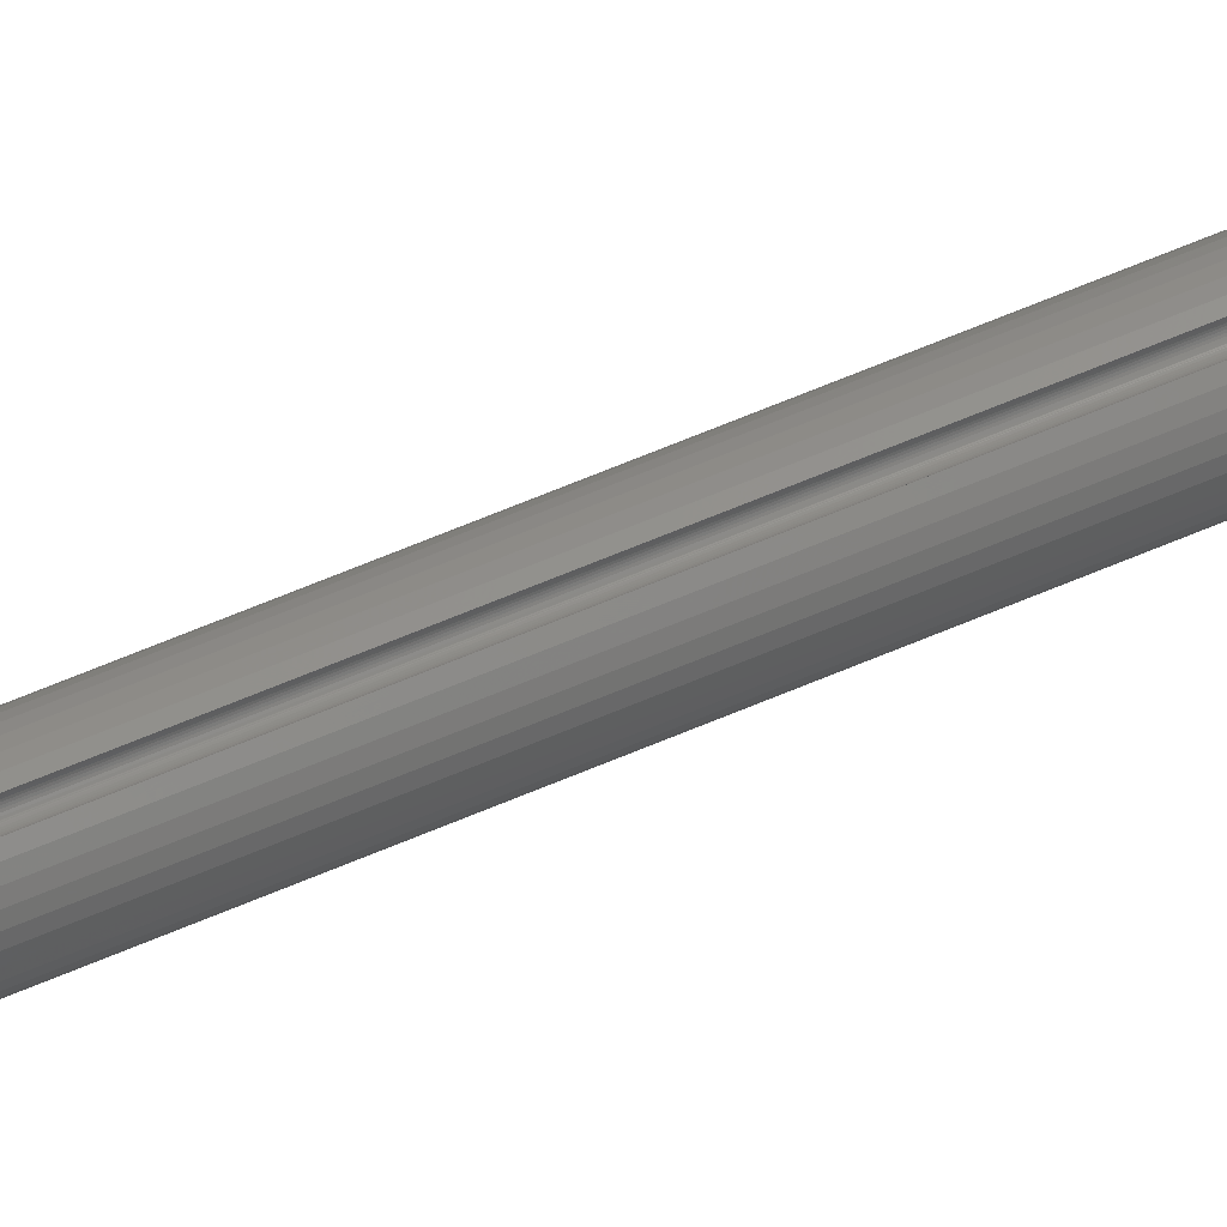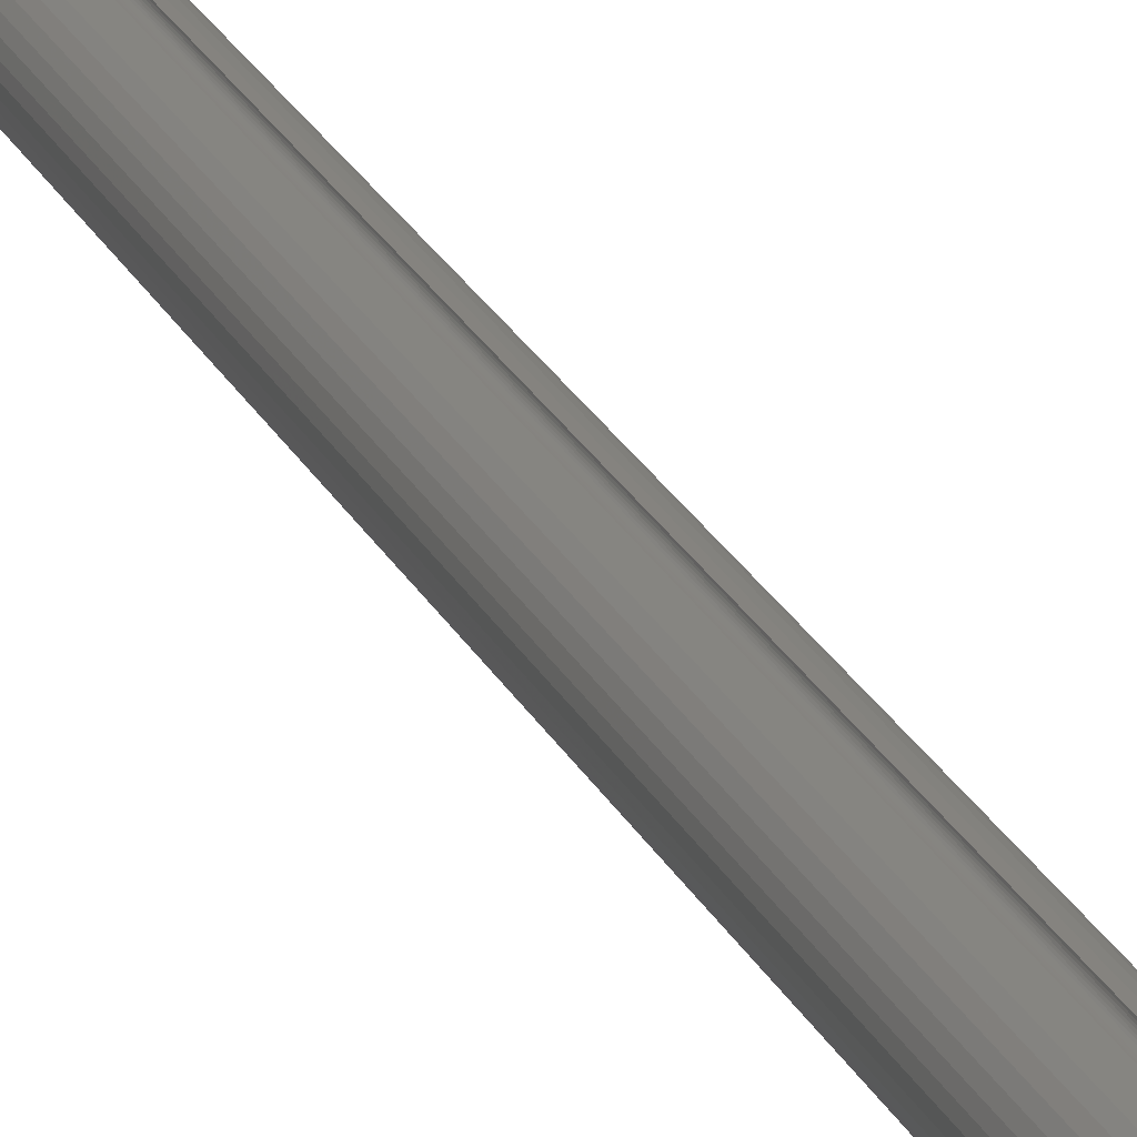
<metadata>
{"format":"stl","ext":"stl","renderer":"f3d","projection":"perspective","resolution":1024,"background":"white","views":[{"elev":74.3,"azim":68.0,"up":"+Z"},{"elev":20.2,"azim":-18.0,"up":"+Z"}]}
</metadata>
<code>
# stl→obj: 435 verts, 819 faces
v 6.495 5.125 14.5
v 6.453 5.116 14.5
v 6.335 350 14.49
v 6.403 5.079 14.5
v 6.382 4.958 14.49
v 6.5 0 14.5
v 6.335 0 14.49
v 6.403 4.921 14.5
v 6.434 4.894 14.5
v 6.474 4.878 14.5
v 6.5 4.875 14.5
v 6.665 0 14.49
v 6.537 4.88 14.5
v 6.574 4.9 14.5
v 6.614 4.949 14.49
v 6.5 350 14.5
v 6.621 5.031 14.49
v 6.604 5.07 14.49
v 6.625 4.989 14.49
v 6.574 5.1 14.5
v 6.537 5.12 14.5
v 6.665 350 14.49
v 6.826 350 14.45
v 6.826 0 14.45
v 6.978 350 14.38
v 6.978 0 14.38
v 7.116 350 14.29
v 7.116 0 14.29
v 7.238 350 14.17
v 7.238 0 14.17
v 7.339 350 14.04
v 7.339 0 14.04
v 7.418 350 13.9
v 7.418 0 13.9
v 7.471 350 13.74
v 7.471 0 13.74
v 7.497 350 13.58
v 7.497 0 13.58
v 6.375 5 14.49
v 6.382 5.042 14.49
v 6.174 0 14.45
v 6.174 350 14.45
v 6.022 0 14.38
v 6.022 350 14.38
v 5.884 0 14.29
v 5.884 350 14.29
v 5.762 0 14.17
v 5.762 350 14.17
v 5.661 0 14.04
v 5.661 350 14.04
v 5.582 0 13.9
v 5.582 350 13.9
v 5.529 0 13.74
v 5.529 350 13.74
v 5.503 0 13.58
v 5.503 350 13.58
v 6.403 4.921 25.5
v 6.377 4.979 25.51
v 6.335 0 25.51
v 6.474 4.878 25.5
v 6.434 4.894 25.5
v 6.5 350 25.5
v 6.403 5.079 25.5
v 6.434 5.106 25.5
v 6.474 5.122 25.5
v 6.5 5.125 25.5
v 6.665 350 25.51
v 6.537 5.12 25.5
v 6.574 5.1 25.5
v 6.604 5.07 25.51
v 6.665 0 25.51
v 6.604 4.93 25.51
v 6.5 0 25.5
v 6.537 4.88 25.5
v 6.5 4.875 25.5
v 6.574 4.9 25.5
v 5.503 350 26.42
v 5.503 0 26.42
v 5.529 0 26.26
v 5.529 350 26.26
v 5.582 0 26.1
v 5.582 350 26.1
v 5.661 0 25.96
v 5.661 350 25.96
v 5.762 0 25.83
v 5.762 350 25.83
v 5.884 0 25.71
v 5.884 350 25.71
v 6.022 0 25.62
v 6.022 350 25.62
v 6.174 0 25.55
v 6.174 350 25.55
v 6.335 350 25.51
v 6.382 5.042 25.51
v 6.625 4.989 25.51
v 6.621 5.031 25.51
v 6.826 0 25.55
v 6.826 350 25.55
v 6.978 0 25.62
v 6.978 350 25.62
v 7.116 0 25.71
v 7.116 350 25.71
v 7.238 0 25.83
v 7.238 350 25.83
v 7.339 0 25.96
v 7.339 350 25.96
v 7.418 0 26.1
v 7.418 350 26.1
v 7.471 0 26.26
v 7.471 350 26.26
v 7.497 0 26.42
v 7.497 350 26.42
v 6.495 5.125 23.5
v 6.453 5.116 23.5
v 5.908 350 23.45
v 6.417 5.094 23.5
v 6.391 5.061 23.5
v 6.5 0 23.5
v 5.908 0 23.45
v 6.403 4.921 23.5
v 6.382 4.958 23.5
v 6.434 4.894 23.5
v 6.474 4.878 23.5
v 6.5 4.875 23.5
v 7.092 0 23.45
v 6.537 4.88 23.5
v 6.574 4.9 23.5
v 6.614 4.949 23.5
v 6.5 350 23.5
v 6.621 5.031 23.5
v 6.604 5.07 23.5
v 6.625 4.989 23.5
v 6.574 5.1 23.5
v 6.537 5.12 23.5
v 7.092 350 23.45
v 7.666 350 23.3
v 7.666 0 23.3
v 8.207 350 23.06
v 8.207 0 23.06
v 8.699 350 22.72
v 8.699 0 22.72
v 9.127 350 22.31
v 9.127 0 22.31
v 9.48 350 21.84
v 9.48 0 21.84
v 9.748 350 21.3
v 9.748 0 21.3
v 9.921 350 20.74
v 9.921 0 20.74
v 9.997 350 20.15
v 9.997 0 20.15
v 9.972 350 19.56
v 9.972 0 19.56
v 9.847 350 18.98
v 9.847 0 18.98
v 9.625 350 18.42
v 9.625 0 18.42
v 9.314 350 17.92
v 9.314 0 17.92
v 8.922 350 17.47
v 8.922 0 17.47
v 8.46 350 17.1
v 8.46 0 17.1
v 7.942 350 16.81
v 7.942 0 16.81
v 7.382 350 16.61
v 7.382 0 16.61
v 6.797 350 16.51
v 6.797 0 16.51
v 6.621 4.969 16.5
v 6.604 4.93 16.5
v 6.625 5.011 16.5
v 6.604 5.07 16.5
v 6.203 0 16.51
v 6.574 4.9 16.5
v 6.537 4.88 16.5
v 6.495 4.875 16.5
v 6.453 4.884 16.5
v 6.417 4.906 16.5
v 6.391 4.939 16.5
v 6.391 5.061 16.5
v 6.417 5.094 16.5
v 6.453 5.116 16.5
v 6.495 5.125 16.5
v 6.537 5.12 16.5
v 6.574 5.1 16.5
v 6.203 350 16.51
v 6.377 4.979 16.5
v 6.377 5.021 16.5
v 5.618 350 16.61
v 5.618 0 16.61
v 5.058 350 16.81
v 5.058 0 16.81
v 4.54 350 17.1
v 4.54 0 17.1
v 4.078 350 17.47
v 4.078 0 17.47
v 3.686 350 17.92
v 3.686 0 17.92
v 3.375 350 18.42
v 3.375 0 18.42
v 3.153 350 18.98
v 3.153 0 18.98
v 3.028 350 19.56
v 3.028 0 19.56
v 3.003 350 20.15
v 3.003 0 20.15
v 3.079 350 20.74
v 3.079 0 20.74
v 3.252 350 21.3
v 3.252 0 21.3
v 3.52 350 21.84
v 3.52 0 21.84
v 3.873 350 22.31
v 3.873 0 22.31
v 4.301 350 22.72
v 4.301 0 22.72
v 4.793 350 23.06
v 4.793 0 23.06
v 5.334 350 23.3
v 5.334 0 23.3
v 6.377 5.021 23.5
v 4.451 0 13.83
v 4.451 350 13.83
v 3.456 0 14.26
v 3.456 350 14.26
v 2.545 0 14.84
v 2.545 350 14.84
v 1.744 0 15.57
v 1.744 350 15.57
v 1.075 0 16.42
v 1.075 350 16.42
v 0.5562 0 17.37
v 0.5562 350 17.37
v 0.2021 0 18.39
v 0.2021 350 18.39
v 0.02256 0 19.46
v 0.02256 350 19.46
v 0.02256 0 20.54
v 0.02256 350 20.54
v 0.2021 0 21.61
v 0.2021 350 21.61
v 0.5562 0 22.63
v 0.5562 350 22.63
v 1.075 0 23.58
v 1.075 350 23.58
v 1.744 0 24.43
v 1.744 350 24.43
v 2.545 0 25.16
v 2.545 350 25.16
v 3.456 0 25.74
v 3.456 350 25.74
v 4.451 0 26.17
v 4.451 350 26.17
v 8.549 0 26.17
v 8.549 350 26.17
v 9.544 0 25.74
v 9.544 350 25.74
v 10.45 0 25.16
v 10.45 350 25.16
v 11.26 0 24.43
v 11.26 350 24.43
v 11.92 0 23.58
v 11.92 350 23.58
v 12.44 0 22.63
v 12.44 350 22.63
v 12.8 0 21.61
v 12.8 350 21.61
v 12.98 0 20.54
v 12.98 350 20.54
v 12.98 0 19.46
v 12.98 350 19.46
v 12.8 0 18.39
v 12.8 350 18.39
v 12.44 0 17.37
v 12.44 350 17.37
v 11.92 0 16.42
v 11.92 350 16.42
v 11.26 0 15.57
v 11.26 350 15.57
v 10.45 0 14.84
v 10.45 350 14.84
v 9.544 0 14.26
v 9.544 350 14.26
v 8.549 0 13.83
v 8.549 350 13.83
v 6.625 5.011 35
v 6.614 5.051 35
v 6.59 5.086 35
v 6.556 5.112 35
v 6.516 5.124 35
v 6.516 4.876 35
v 6.556 4.888 35
v 6.59 4.914 35
v 6.614 4.949 35
v 6.474 5.122 35
v 6.434 5.106 35
v 6.403 5.079 35
v 6.382 5.042 35
v 6.375 5 35
v 6.382 4.958 35
v 6.403 4.921 35
v 6.434 4.894 35
v 6.474 4.878 35
v 6.625 4.989 5
v 6.614 4.949 5
v 6.59 4.914 5
v 6.556 4.888 5
v 6.516 4.876 5
v 6.516 5.124 5
v 6.556 5.112 5
v 6.59 5.086 5
v 6.614 5.051 5
v 6.474 4.878 5
v 6.434 4.894 5
v 6.403 4.921 5
v 6.382 4.958 5
v 6.375 5 5
v 6.382 5.042 5
v 6.403 5.079 5
v 6.434 5.106 5
v 6.474 5.122 5
v 8.088 5.561 40
v 8.16 5.285 40
v 6.746 5.042 35
v 6.736 5.083 35
v 7.97 5.821 40
v 6.718 5.122 35
v 7.81 6.058 40
v 6.695 5.157 35
v 7.612 6.264 40
v 6.665 5.188 35
v 7.383 6.434 40
v 6.631 5.213 35
v 7.128 6.562 40
v 6.593 5.232 35
v 6.855 6.646 40
v 6.553 5.244 35
v 6.571 6.682 40
v 6.511 5.25 35
v 6.286 6.67 40
v 6.468 5.248 35
v 6.007 6.61 40
v 6.427 5.239 35
v 5.742 6.503 40
v 6.387 5.223 35
v 5.499 6.354 40
v 6.351 5.201 35
v 5.284 6.165 40
v 6.32 5.173 35
v 5.105 5.943 40
v 6.293 5.14 35
v 4.966 5.694 40
v 6.272 5.103 35
v 4.871 5.424 40
v 6.258 5.063 35
v 4.822 5.143 40
v 6.251 5.021 35
v 4.822 4.857 40
v 6.251 4.979 35
v 4.871 4.576 40
v 6.258 4.937 35
v 4.966 4.306 40
v 6.272 4.897 35
v 5.105 4.057 40
v 6.293 4.86 35
v 5.284 3.835 40
v 6.32 4.827 35
v 5.499 3.646 40
v 6.351 4.799 35
v 5.742 3.497 40
v 6.387 4.777 35
v 6.007 3.39 40
v 6.427 4.761 35
v 6.286 3.33 40
v 6.468 4.752 35
v 6.571 3.318 40
v 6.511 4.75 35
v 6.855 3.354 40
v 6.553 4.756 35
v 7.128 3.438 40
v 6.593 4.768 35
v 7.383 3.566 40
v 6.631 4.787 35
v 7.612 3.736 40
v 6.665 4.812 35
v 7.81 3.942 40
v 6.695 4.843 35
v 7.97 4.179 40
v 6.718 4.878 35
v 8.088 4.439 40
v 6.736 4.917 35
v 8.16 4.715 40
v 6.746 4.958 35
v 8.184 5 40
v 6.75 5 35
v 6.873 5.928 5
v 6.711 5.978 5
v 6.542 5.999 5
v 6.373 5.992 5
v 7.024 5.852 5
v 7.161 5.751 5
v 7.278 5.628 5
v 7.373 5.488 5
v 7.443 5.333 5
v 7.486 5.169 5
v 7.5 5 5
v 7.486 4.831 5
v 7.443 4.667 5
v 7.373 4.512 5
v 7.278 4.372 5
v 7.161 4.249 5
v 7.024 4.148 5
v 6.873 4.072 5
v 6.711 4.022 5
v 6.542 4.001 5
v 6.373 4.008 5
v 6.207 4.044 5
v 6.05 4.107 5
v 5.905 4.196 5
v 5.778 4.308 5
v 5.671 4.44 5
v 6.207 5.956 5
v 6.05 5.893 5
v 5.905 5.804 5
v 5.778 5.692 5
v 5.671 5.56 5
v 5.589 5.412 5
v 5.532 5.252 5
v 5.504 5.085 5
v 5.589 4.588 5
v 5.532 4.748 5
v 5.504 4.915 5
v 5.5 5 5
v 6.5 5 0
f 1 2 3
f 2 4 3
f 5 6 7
f 6 5 8
f 6 8 9
f 6 9 10
f 6 10 11
f 12 6 11
f 12 11 13
f 12 13 14
f 12 14 15
f 16 17 18
f 17 16 19
f 19 16 12
f 12 15 19
f 16 1 3
f 18 20 16
f 20 21 16
f 21 1 16
f 12 16 22
f 23 12 22
f 24 12 23
f 25 24 23
f 26 24 25
f 27 26 25
f 28 26 27
f 29 28 27
f 30 28 29
f 31 30 29
f 31 32 30
f 33 32 31
f 33 34 32
f 35 34 33
f 35 36 34
f 37 36 35
f 37 38 36
f 3 39 7
f 39 3 40
f 40 3 4
f 5 7 39
f 7 41 3
f 3 41 42
f 41 43 42
f 42 43 44
f 43 45 44
f 44 45 46
f 45 47 46
f 46 47 48
f 48 47 49
f 48 49 50
f 50 49 51
f 50 51 52
f 52 51 53
f 52 53 54
f 54 53 55
f 54 55 56
f 57 58 59
f 60 61 59
f 61 57 59
f 62 63 64
f 62 64 65
f 62 65 66
f 67 62 66
f 67 66 68
f 67 68 69
f 67 69 70
f 71 72 73
f 74 75 73
f 75 59 73
f 75 60 59
f 72 76 73
f 76 74 73
f 77 78 79
f 77 79 80
f 80 79 81
f 80 81 82
f 82 81 83
f 82 83 84
f 84 83 85
f 84 85 86
f 87 86 85
f 88 86 87
f 89 88 87
f 90 88 89
f 91 90 89
f 92 90 91
f 59 92 91
f 93 92 59
f 58 93 59
f 93 58 94
f 93 94 63
f 62 93 63
f 71 95 72
f 96 67 70
f 67 96 95
f 67 95 71
f 97 67 71
f 98 67 97
f 99 98 97
f 100 98 99
f 101 100 99
f 102 100 101
f 103 102 101
f 104 102 103
f 104 103 105
f 104 105 106
f 106 105 107
f 106 107 108
f 108 107 109
f 108 109 110
f 110 109 111
f 110 111 112
f 113 114 115
f 114 116 115
f 116 117 115
f 118 119 120
f 120 119 121
f 118 120 122
f 118 122 123
f 118 123 124
f 125 118 124
f 125 124 126
f 125 126 127
f 125 127 128
f 129 130 131
f 130 129 125
f 130 125 132
f 125 128 132
f 129 113 115
f 131 133 129
f 133 134 129
f 134 113 129
f 125 129 135
f 136 125 135
f 137 125 136
f 138 137 136
f 139 137 138
f 140 139 138
f 141 139 140
f 142 141 140
f 143 141 142
f 144 143 142
f 144 145 143
f 146 145 144
f 146 147 145
f 148 147 146
f 148 149 147
f 150 149 148
f 150 151 149
f 152 151 150
f 152 153 151
f 154 153 152
f 154 155 153
f 156 155 154
f 156 157 155
f 158 157 156
f 158 159 157
f 160 159 158
f 160 161 159
f 160 162 161
f 161 162 163
f 162 164 163
f 163 164 165
f 164 166 165
f 165 166 167
f 166 168 167
f 167 168 169
f 169 170 171
f 170 169 172
f 172 168 173
f 168 172 169
f 169 171 174
f 171 175 174
f 175 176 174
f 176 177 174
f 177 178 174
f 178 179 174
f 179 180 174
f 168 181 182
f 168 182 183
f 168 183 184
f 168 184 185
f 168 185 186
f 168 186 173
f 168 187 181
f 174 188 187
f 188 174 180
f 187 189 181
f 189 187 188
f 187 190 174
f 174 190 191
f 190 192 191
f 191 192 193
f 192 194 193
f 193 194 195
f 194 196 195
f 195 196 197
f 198 197 196
f 198 199 197
f 200 199 198
f 200 201 199
f 202 201 200
f 202 203 201
f 204 203 202
f 204 205 203
f 206 205 204
f 206 207 205
f 208 207 206
f 208 209 207
f 210 209 208
f 210 211 209
f 212 211 210
f 212 213 211
f 214 213 212
f 214 215 213
f 216 215 214
f 217 215 216
f 218 217 216
f 219 217 218
f 220 219 218
f 221 219 220
f 115 221 220
f 119 221 115
f 115 222 119
f 222 115 117
f 121 119 222
f 55 223 56
f 56 223 224
f 223 225 224
f 224 225 226
f 225 227 226
f 226 227 228
f 227 229 228
f 228 229 230
f 230 229 231
f 230 231 232
f 232 231 233
f 232 233 234
f 234 233 235
f 234 235 236
f 236 235 237
f 236 237 238
f 238 237 239
f 238 239 240
f 240 239 241
f 240 241 242
f 242 241 243
f 242 243 244
f 244 243 245
f 244 245 246
f 246 245 247
f 246 247 248
f 249 248 247
f 250 248 249
f 251 250 249
f 252 250 251
f 253 252 251
f 254 252 253
f 78 254 253
f 77 254 78
f 255 112 111
f 256 112 255
f 257 256 255
f 258 256 257
f 259 258 257
f 260 258 259
f 261 260 259
f 262 260 261
f 262 261 263
f 262 263 264
f 264 263 265
f 264 265 266
f 266 265 267
f 266 267 268
f 268 267 269
f 268 269 270
f 270 269 271
f 270 271 272
f 272 271 273
f 272 273 274
f 274 273 275
f 274 275 276
f 276 275 277
f 276 277 278
f 278 277 279
f 278 279 280
f 279 281 280
f 280 281 282
f 281 283 282
f 282 283 284
f 283 285 284
f 284 285 286
f 285 38 286
f 286 38 37
f 80 82 115
f 82 84 115
f 84 86 115
f 86 88 115
f 88 90 115
f 108 135 106
f 48 50 224
f 90 92 115
f 92 93 115
f 93 129 115
f 93 62 129
f 62 135 129
f 166 27 168
f 168 27 25
f 168 25 23
f 286 37 35
f 110 135 108
f 135 112 136
f 112 135 110
f 112 256 136
f 256 138 136
f 256 258 138
f 258 140 138
f 258 260 140
f 260 142 140
f 260 262 142
f 262 144 142
f 262 264 144
f 264 146 144
f 264 266 146
f 266 148 146
f 266 268 148
f 268 150 148
f 268 270 150
f 270 152 150
f 270 272 152
f 152 272 154
f 272 274 154
f 154 274 156
f 156 274 276
f 156 276 158
f 158 276 278
f 158 278 160
f 160 278 280
f 160 280 162
f 162 280 282
f 162 282 164
f 164 282 284
f 164 284 166
f 166 284 286
f 67 135 62
f 98 135 67
f 100 135 98
f 190 44 46
f 190 187 44
f 187 42 44
f 50 52 224
f 52 54 224
f 224 54 56
f 102 135 100
f 104 135 102
f 106 135 104
f 190 46 48
f 190 48 224
f 192 190 224
f 192 224 226
f 194 192 226
f 194 226 228
f 196 194 228
f 196 228 230
f 198 196 230
f 198 230 232
f 200 198 232
f 200 232 234
f 202 200 234
f 202 234 236
f 204 202 236
f 204 236 238
f 206 204 238
f 240 206 238
f 208 206 240
f 242 208 240
f 242 210 208
f 244 210 242
f 244 212 210
f 246 212 244
f 246 214 212
f 248 214 246
f 248 216 214
f 250 216 248
f 250 218 216
f 252 218 250
f 252 220 218
f 254 220 252
f 254 115 220
f 254 80 115
f 80 254 77
f 33 286 35
f 31 286 33
f 166 286 31
f 166 31 29
f 166 29 27
f 168 23 22
f 168 22 16
f 168 16 187
f 187 16 3
f 187 3 42
f 30 32 285
f 167 26 28
f 167 169 26
f 169 24 26
f 169 12 24
f 32 34 285
f 34 36 285
f 285 36 38
f 51 223 53
f 223 55 53
f 174 45 43
f 191 45 174
f 191 47 45
f 191 49 47
f 174 43 41
f 174 41 7
f 174 7 169
f 169 7 6
f 169 6 12
f 49 223 51
f 191 223 49
f 191 225 223
f 193 225 191
f 193 227 225
f 195 227 193
f 195 229 227
f 197 229 195
f 197 231 229
f 199 231 197
f 199 233 231
f 201 233 199
f 201 235 233
f 203 235 201
f 237 235 203
f 205 237 203
f 239 237 205
f 239 205 207
f 241 239 207
f 241 207 209
f 243 241 209
f 243 209 211
f 245 243 211
f 245 211 213
f 247 245 213
f 247 213 215
f 249 247 215
f 249 215 217
f 251 249 217
f 251 217 219
f 253 251 219
f 253 219 221
f 78 253 221
f 119 78 221
f 78 119 79
f 81 119 83
f 79 119 81
f 97 71 125
f 167 28 30
f 167 30 285
f 165 167 285
f 165 285 283
f 163 165 283
f 163 283 281
f 161 163 281
f 161 281 279
f 159 161 279
f 159 279 277
f 157 159 277
f 157 277 275
f 155 157 275
f 155 275 273
f 153 155 273
f 153 273 271
f 151 153 271
f 269 151 271
f 149 151 269
f 267 149 269
f 267 147 149
f 265 147 267
f 265 145 147
f 263 145 265
f 263 143 145
f 261 143 263
f 261 141 143
f 259 141 261
f 259 139 141
f 257 139 259
f 257 137 139
f 255 137 257
f 255 125 137
f 255 109 125
f 109 255 111
f 109 107 125
f 107 105 125
f 105 103 125
f 89 119 91
f 71 118 125
f 71 73 118
f 73 119 118
f 59 119 73
f 91 119 59
f 87 119 89
f 85 119 87
f 83 119 85
f 103 101 125
f 101 99 125
f 99 97 125
f 123 122 177
f 122 178 177
f 122 120 178
f 120 179 178
f 180 179 120
f 121 180 120
f 188 180 121
f 222 188 121
f 189 188 222
f 117 189 222
f 181 189 117
f 116 181 117
f 182 181 116
f 114 182 116
f 114 183 182
f 113 183 114
f 113 184 183
f 113 134 184
f 134 185 184
f 134 133 185
f 133 186 185
f 133 131 186
f 186 131 173
f 131 130 173
f 173 130 172
f 130 132 172
f 172 132 128
f 172 128 170
f 170 128 171
f 128 127 171
f 171 127 175
f 126 175 127
f 126 176 175
f 124 176 126
f 124 177 176
f 124 123 177
f 70 287 96
f 70 288 287
f 289 288 70
f 69 289 70
f 289 69 68
f 289 68 290
f 290 68 66
f 290 66 291
f 96 287 95
f 292 74 293
f 293 74 76
f 72 293 76
f 293 72 294
f 295 294 72
f 95 295 72
f 287 295 95
f 292 60 75
f 292 75 74
f 291 66 65
f 291 65 296
f 296 65 64
f 296 64 297
f 297 64 63
f 297 63 298
f 63 94 298
f 298 94 299
f 94 58 299
f 299 58 300
f 300 58 301
f 58 57 301
f 301 57 302
f 302 57 61
f 302 61 303
f 303 61 60
f 303 60 304
f 304 60 292
f 305 15 306
f 15 14 306
f 306 14 307
f 13 307 14
f 13 308 307
f 13 309 308
f 11 309 13
f 19 15 305
f 21 20 310
f 20 311 310
f 311 20 18
f 18 312 311
f 312 18 17
f 312 17 313
f 313 17 19
f 313 19 305
f 1 21 310
f 11 10 309
f 10 314 309
f 10 9 314
f 9 315 314
f 9 8 315
f 8 316 315
f 5 316 8
f 317 316 5
f 39 317 5
f 318 317 39
f 40 318 39
f 319 318 40
f 4 319 40
f 320 319 4
f 2 320 4
f 2 321 320
f 1 321 2
f 1 322 321
f 1 310 322
f 323 324 325
f 323 325 326
f 327 323 326
f 327 326 328
f 329 327 328
f 329 328 330
f 331 329 330
f 331 330 332
f 331 332 333
f 333 332 334
f 333 334 335
f 335 334 336
f 335 336 337
f 337 336 338
f 337 338 339
f 339 338 340
f 339 340 341
f 341 340 342
f 341 342 343
f 343 342 344
f 343 344 345
f 345 344 346
f 345 346 347
f 347 346 348
f 347 348 349
f 349 348 350
f 349 350 351
f 351 350 352
f 351 352 353
f 353 352 354
f 353 354 355
f 355 354 356
f 355 356 357
f 357 356 358
f 357 358 359
f 358 360 359
f 360 361 359
f 360 362 361
f 362 363 361
f 362 364 363
f 364 365 363
f 364 366 365
f 366 367 365
f 366 368 367
f 367 368 369
f 369 368 370
f 369 370 371
f 371 370 372
f 371 372 373
f 373 372 374
f 373 374 375
f 375 374 376
f 375 376 377
f 377 376 378
f 377 378 379
f 379 378 380
f 379 380 381
f 381 380 382
f 381 382 383
f 383 382 384
f 383 384 385
f 385 384 386
f 386 387 385
f 388 387 386
f 388 389 387
f 390 389 388
f 390 391 389
f 392 391 390
f 392 393 391
f 394 393 392
f 395 393 394
f 395 394 396
f 324 395 396
f 324 396 325
f 331 369 371
f 331 371 373
f 335 337 367
f 337 339 367
f 339 365 367
f 339 363 365
f 395 377 393
f 393 377 379
f 331 367 369
f 331 333 367
f 333 335 367
f 393 379 381
f 393 381 383
f 393 383 391
f 391 383 385
f 387 391 385
f 391 387 389
f 395 324 377
f 324 323 377
f 323 327 377
f 331 373 375
f 331 375 377
f 329 331 377
f 327 329 377
f 361 357 359
f 357 361 355
f 339 361 363
f 339 341 361
f 341 343 361
f 343 345 361
f 345 347 361
f 347 349 361
f 349 351 361
f 351 353 361
f 353 355 361
f 397 398 310
f 398 399 310
f 399 400 310
f 310 400 322
f 322 400 321
f 397 310 311
f 401 397 311
f 402 401 311
f 402 311 312
f 403 402 312
f 404 403 312
f 404 312 313
f 405 404 313
f 406 405 313
f 406 313 305
f 407 406 305
f 407 305 408
f 408 305 409
f 409 305 410
f 410 305 306
f 410 306 411
f 411 306 412
f 412 306 307
f 412 307 413
f 413 307 414
f 414 307 308
f 414 308 415
f 415 308 309
f 415 309 416
f 416 309 417
f 309 314 417
f 314 418 417
f 314 419 418
f 314 315 419
f 315 420 419
f 315 421 420
f 315 422 421
f 321 400 423
f 321 423 424
f 321 424 425
f 321 425 320
f 320 425 426
f 320 426 427
f 320 427 319
f 319 427 428
f 319 428 429
f 319 429 318
f 318 429 430
f 315 316 422
f 316 431 422
f 316 317 431
f 317 432 431
f 317 433 432
f 317 318 433
f 318 434 433
f 318 430 434
f 405 406 435
f 404 405 435
f 403 404 435
f 402 403 435
f 402 435 401
f 401 435 397
f 397 435 398
f 398 435 399
f 399 435 400
f 400 435 423
f 423 435 424
f 424 435 425
f 425 435 426
f 426 435 427
f 427 435 428
f 428 435 429
f 429 435 430
f 430 435 434
f 435 432 433
f 435 431 432
f 435 422 431
f 435 421 422
f 421 435 420
f 420 435 419
f 419 435 418
f 418 435 417
f 417 435 416
f 416 435 415
f 415 435 414
f 414 435 413
f 413 435 412
f 435 411 412
f 435 410 411
f 435 409 410
f 435 408 409
f 407 408 435
f 406 407 435
f 435 433 434

</code>
